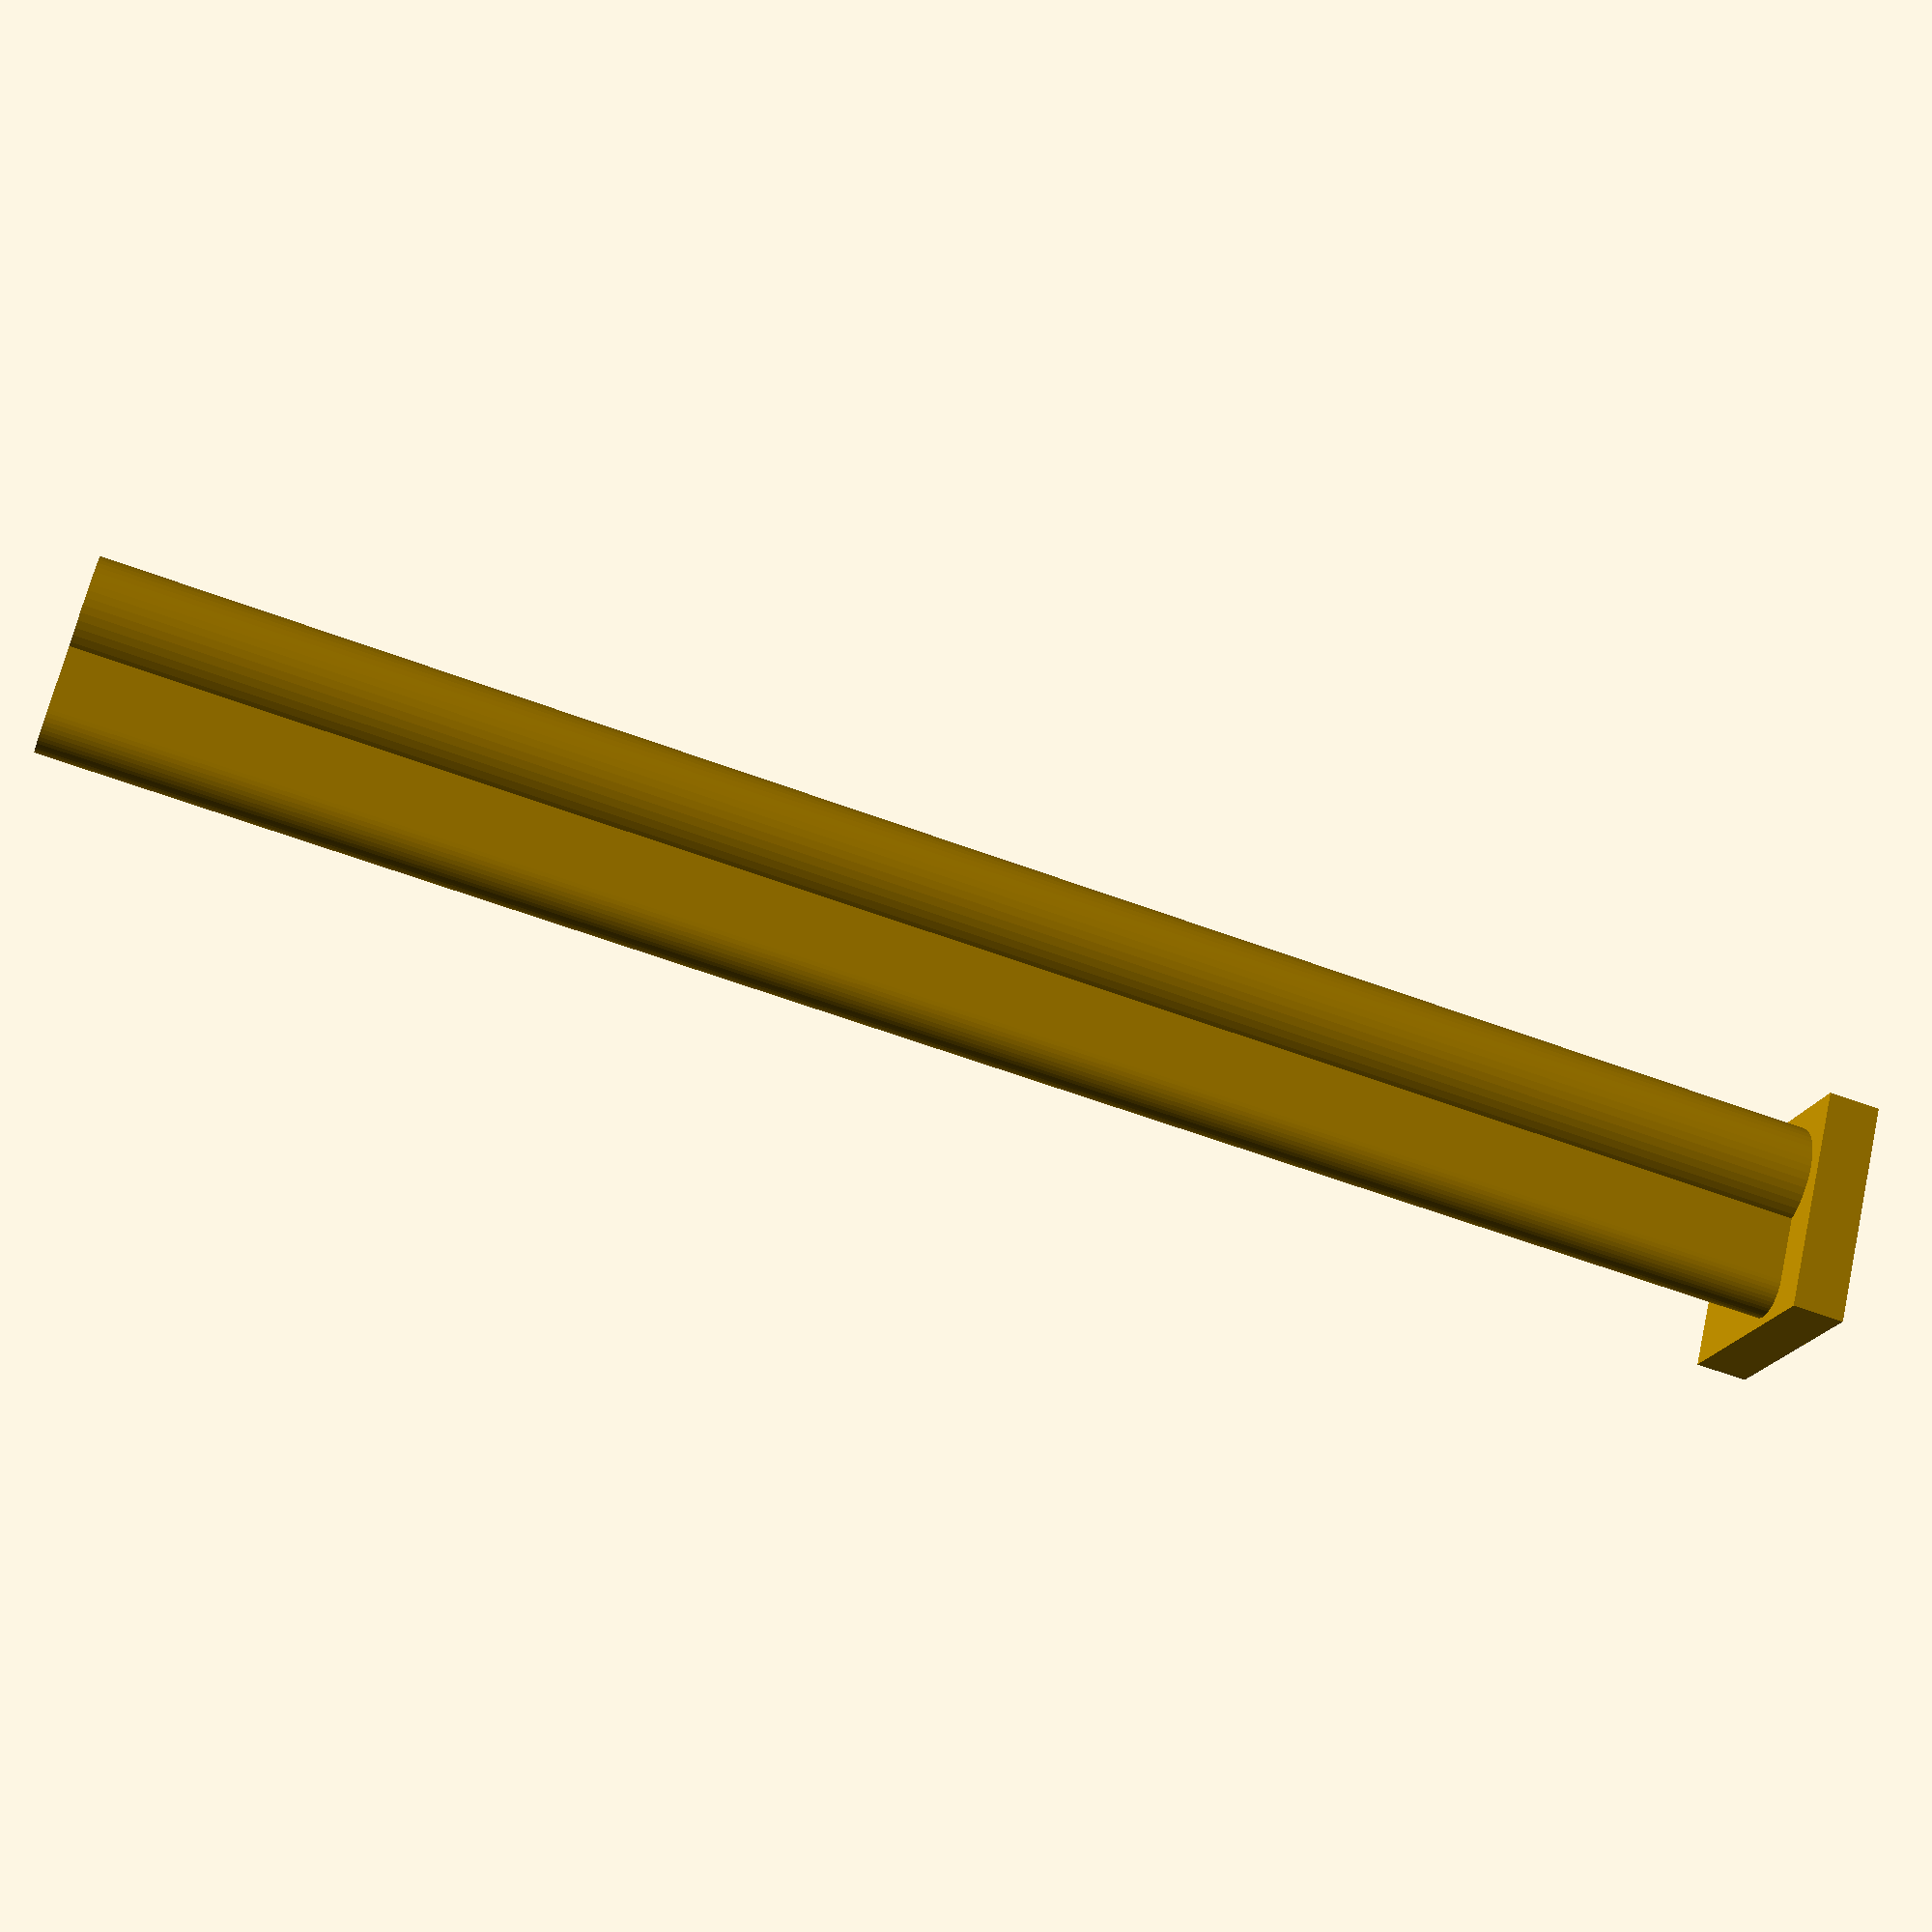
<openscad>

e = 1/64;

slot_width = 4.0;
L_leg_length = 11; // possibly 12
extent_length = 14.0;

center_diameter = 8.5;


module ridge_outline () {

  both_inset = 0.5;
  inset = both_inset / 2;
  ridge_width = slot_width - 0.5;
  half_ridge_width = ridge_width / 2;

  L_vert_to_horiz_start = 6.5; // measured is 7.0

  ridge_center_radius = (center_diameter - 2.0) / 2;

  rotate([0, 0, 180])
  union () {
    square([ridge_width, L_vert_to_horiz_start + half_ridge_width]);
    translate([half_ridge_width, L_vert_to_horiz_start + half_ridge_width]) {
      circle(d = ridge_width, $fn = 48);
    }

    square([L_vert_to_horiz_start + half_ridge_width, ridge_width]);
    translate([L_vert_to_horiz_start + half_ridge_width, half_ridge_width]) {
      circle(d = ridge_width, $fn = 48);
    }

    translate([half_ridge_width,
               half_ridge_width]) {
      circle(r = ridge_center_radius, $fn = 48);
    }
  }
}

module generate_ridge (height = 2.0 + 1.5) {

  linear_extrude(h = height) {
    ridge_outline();
  }

}


if (!true) {
  //ridge_outline();
  generate_ridge(height = 2.0 + 1.5 + 0.5);
 } else {

  h = 3;
  translate ([-3/2 + 1, -3/2 + 1, 0]) cube([10 + 3, 10 + 3, h]);
  translate ([10, 10, h-e]) { generate_ridge(height = 2.0 + 1.5 + 0.5); }

 }

</openscad>
<views>
elev=241.3 azim=219.7 roll=110.7 proj=p view=solid
</views>
